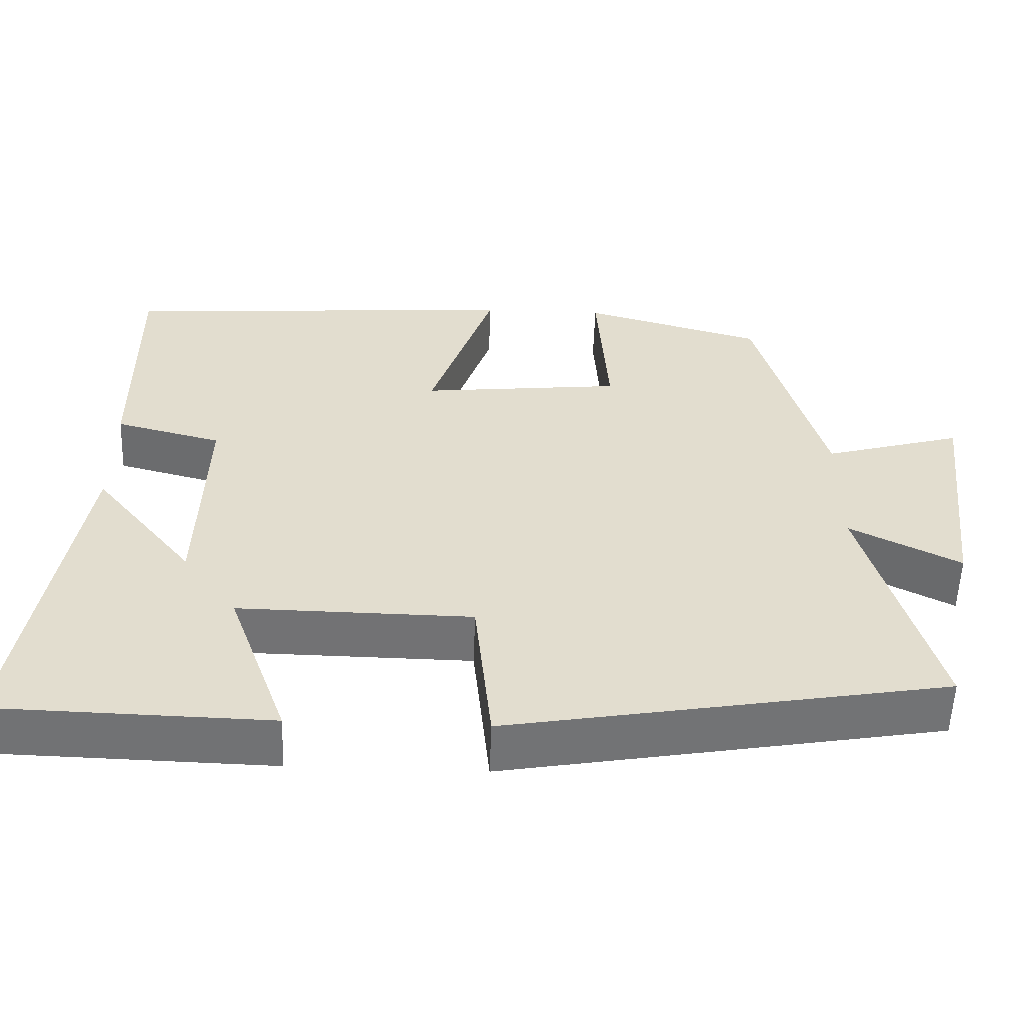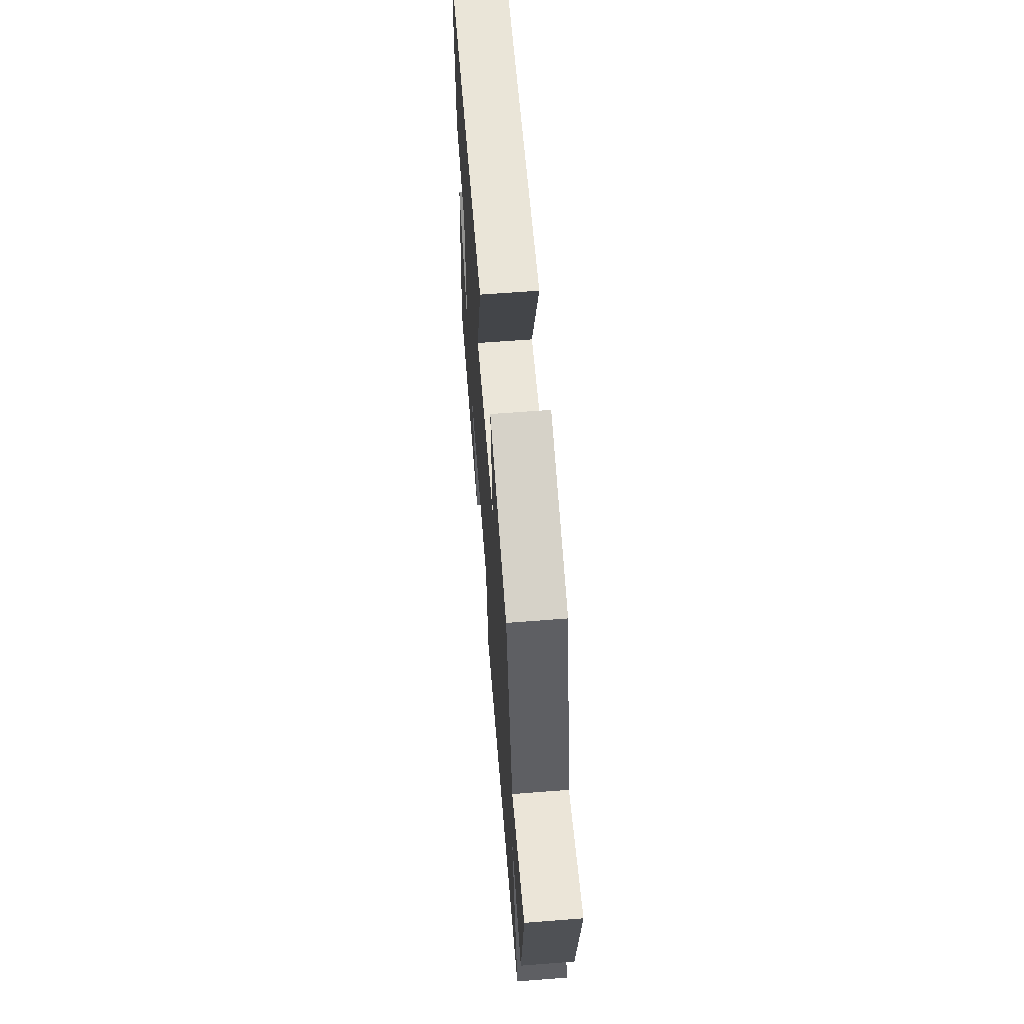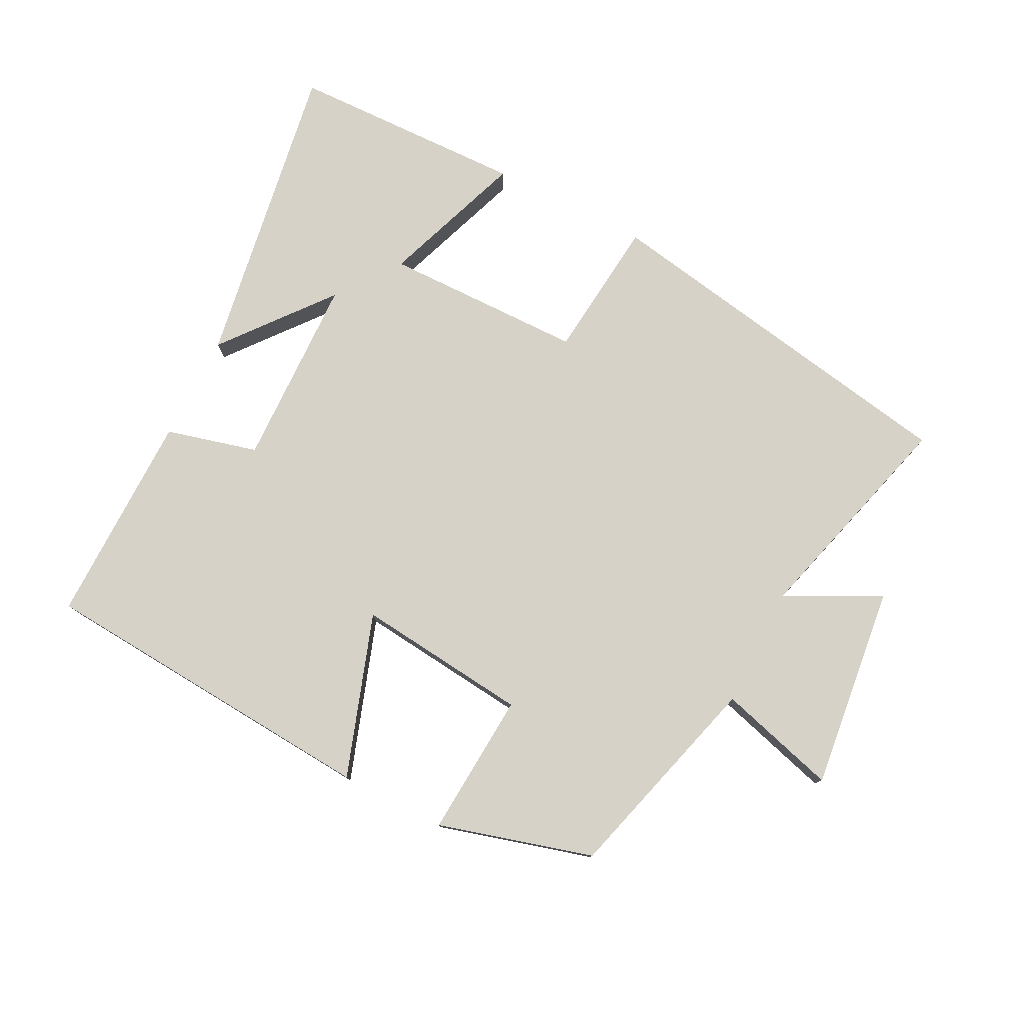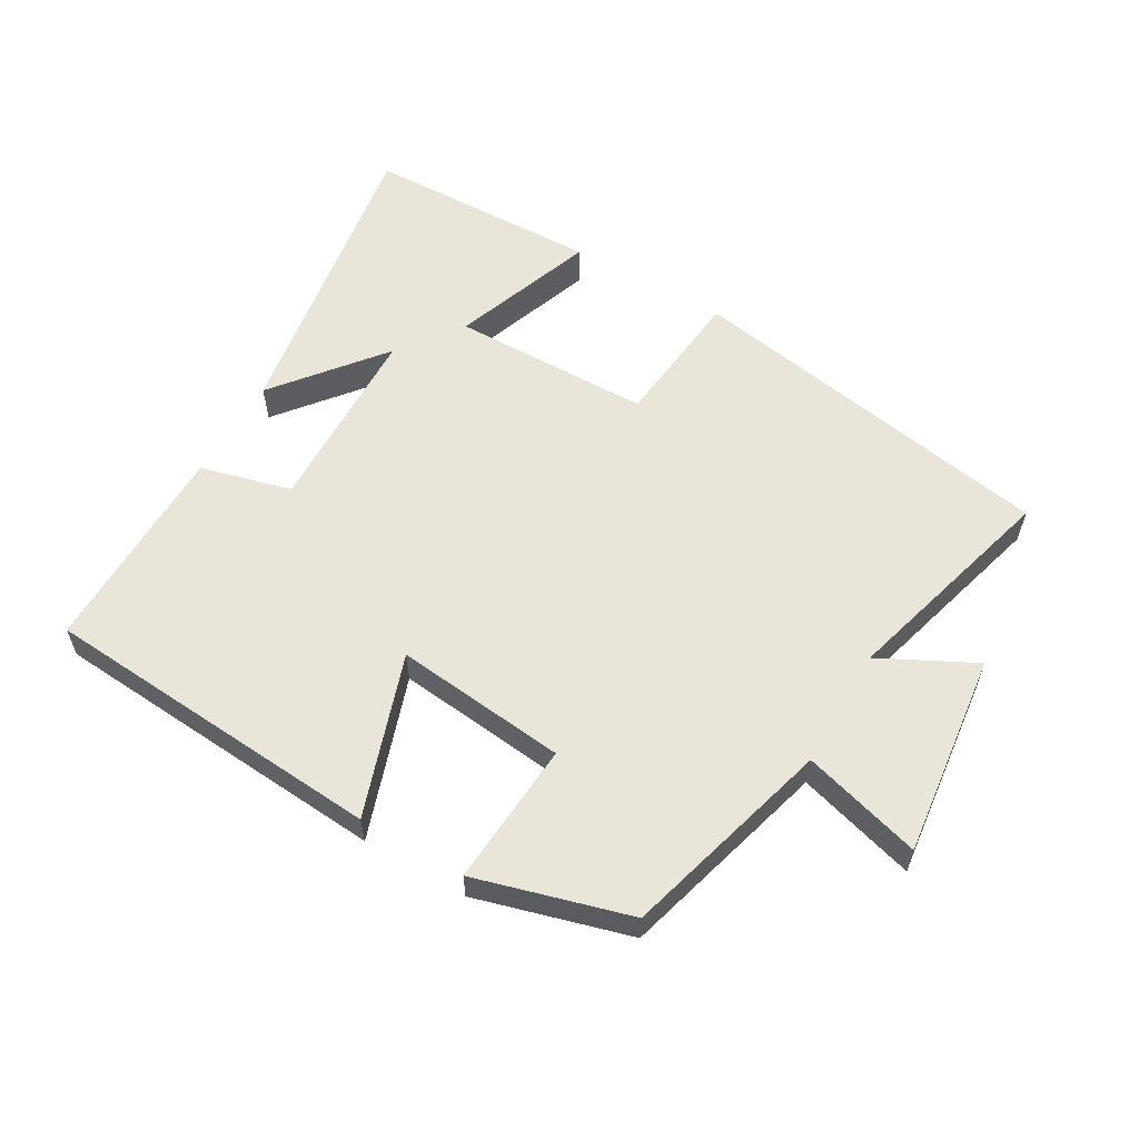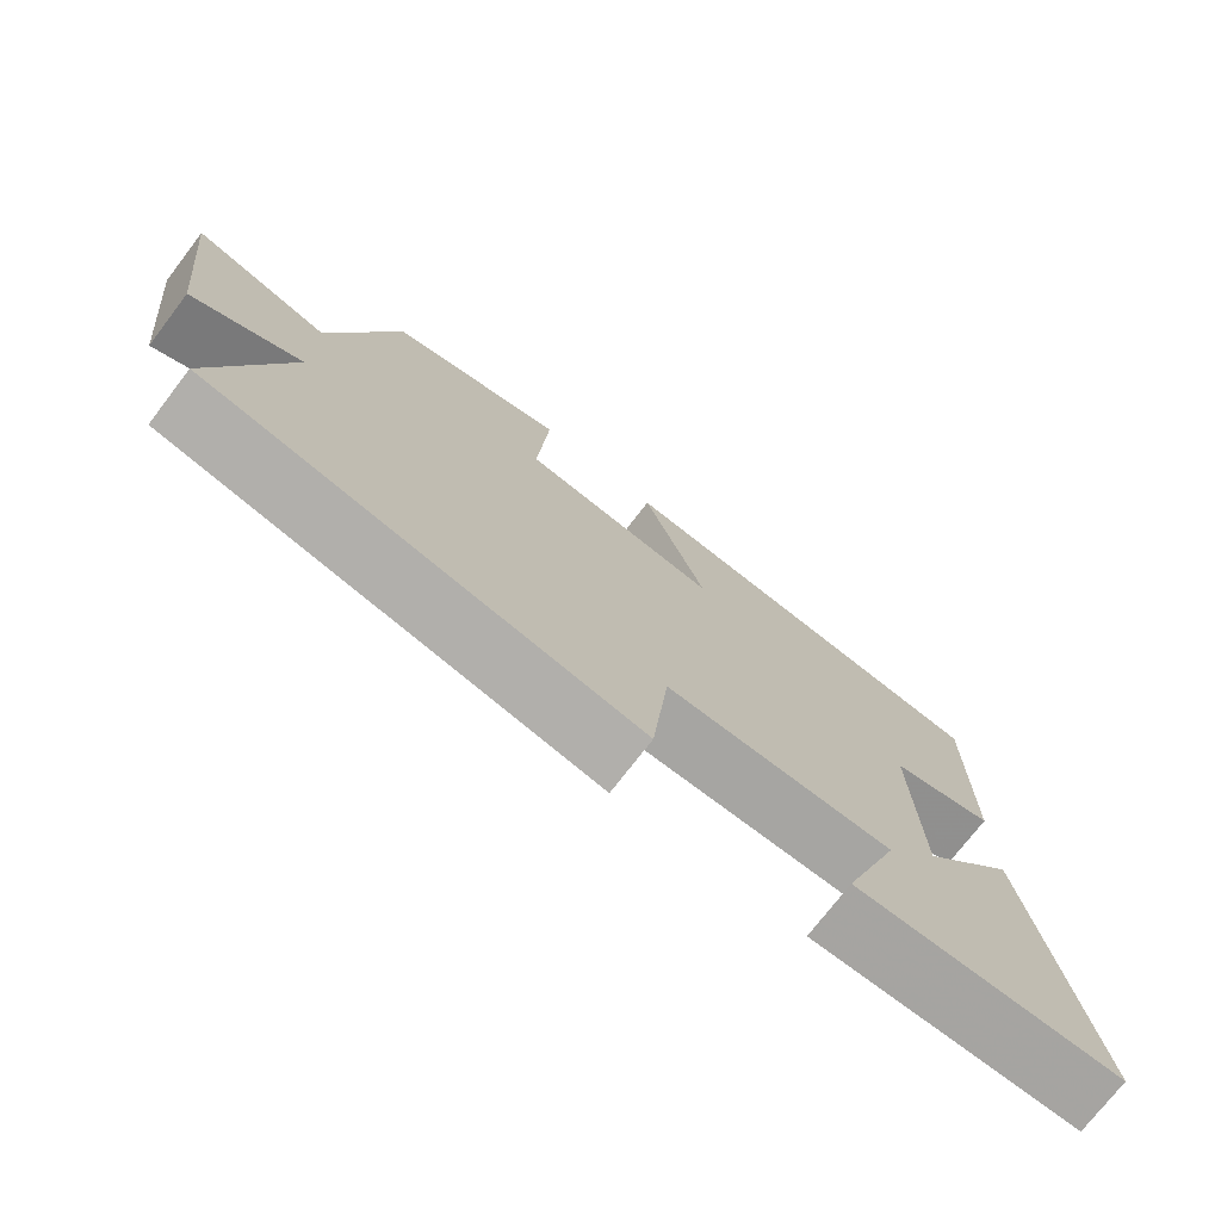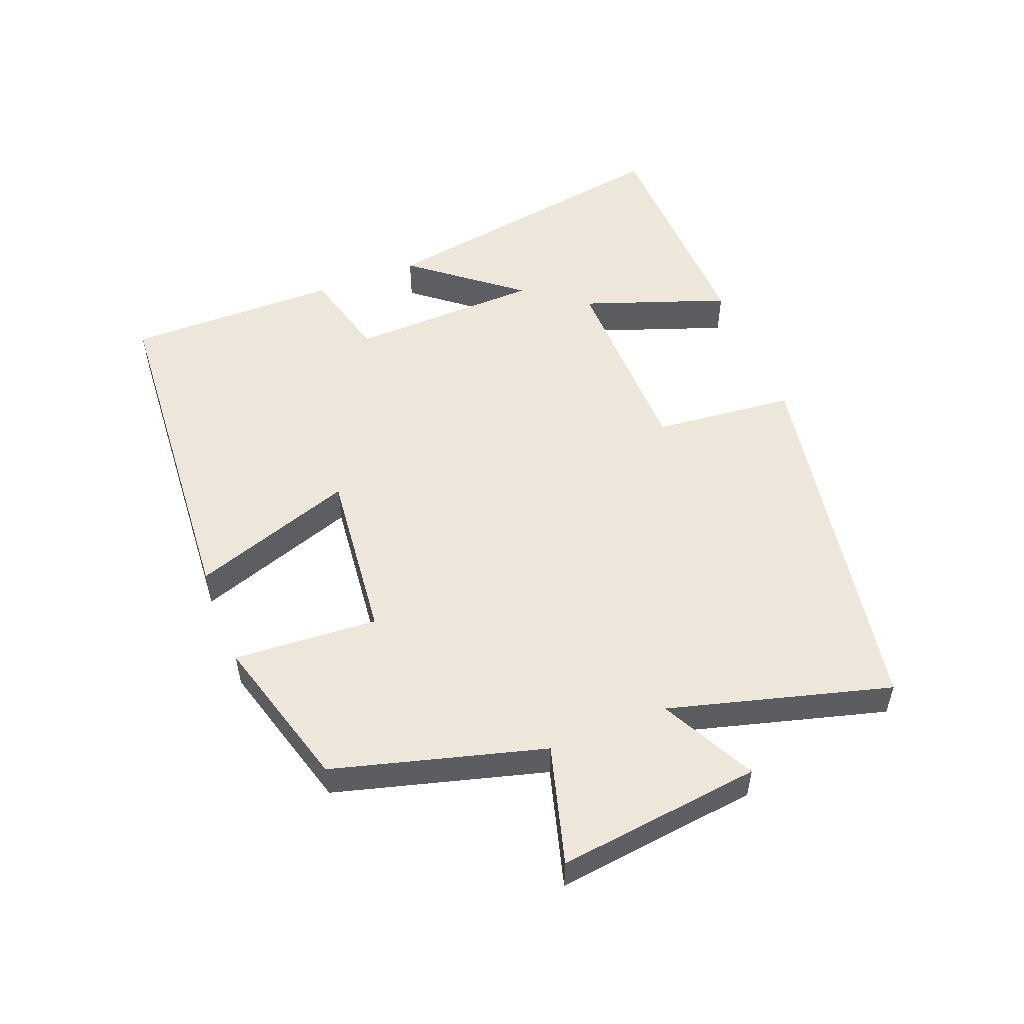
<metadata>
{"format":"obj","ext":"obj","renderer":"f3d","projection":"perspective","resolution":1024,"background":"white","views":[{"elev":-55.7,"azim":-2.0,"up":"+Z"},{"elev":62.9,"azim":85.5,"up":"+Z"},{"elev":78.1,"azim":27.0,"up":"+Y"},{"elev":58.5,"azim":30.1,"up":"+Y"},{"elev":-74.2,"azim":142.5,"up":"+Z"},{"elev":52.9,"azim":68.4,"up":"+Y"}]}
</metadata>
<code>
v -0.576 0.07 -0.491
v -0.5 0.07 -0.024
v -0.37 0.07 -0.186
v -0.362 0.07 0.104
v -0.5 0.07 0.14
v -0.503 0.07 0.462
v 0.017 0.07 0.5
v -0.066 0.07 0.255
v 0.194 0.07 0.283
v 0.179 0.07 0.5
v 0.412 0.07 0.434
v 0.5 0.07 0.117
v 0.679 0.07 0.168
v 0.643 0.07 -0.14
v 0.5 0.07 -0.067
v 0.592 0.07 -0.4
v 0.026 0.07 -0.5
v 0.004 0.07 -0.287
v -0.298 0.07 -0.283
v -0.22 0.07 -0.5
v -0.576 0 -0.491
v -0.5 0 -0.024
v -0.37 0 -0.186
v -0.362 0 0.104
v -0.5 0 0.14
v -0.503 0 0.462
v 0.017 0 0.5
v -0.066 0 0.255
v 0.194 0 0.283
v 0.179 0 0.5
v 0.412 0 0.434
v 0.5 0 0.117
v 0.679 0 0.168
v 0.643 0 -0.14
v 0.5 0 -0.067
v 0.592 0 -0.4
v 0.026 0 -0.5
v 0.004 0 -0.287
v -0.298 0 -0.283
v -0.22 0 -0.5
f 19 20 1 2
f 15 16 17 18
f 15 18 19
f 12 13 14 15
f 9 10 11 12
f 8 9 12 15
f 5 6 7 8
f 4 5 8 15
f 3 4 15 19
f 2 3 19
f 22 21 40 39
f 38 37 36 35
f 39 38 35
f 35 34 33 32
f 32 31 30 29
f 35 32 29 28
f 28 27 26 25
f 35 28 25 24
f 39 35 24 23
f 39 23 22
f 1 21 22 2
f 2 22 23 3
f 3 23 24 4
f 4 24 25 5
f 5 25 26 6
f 6 26 27 7
f 7 27 28 8
f 8 28 29 9
f 9 29 30 10
f 10 30 31 11
f 11 31 32 12
f 12 32 33 13
f 13 33 34 14
f 14 34 35 15
f 15 35 36 16
f 16 36 37 17
f 17 37 38 18
f 18 38 39 19
f 19 39 40 20
f 20 40 21 1

</code>
